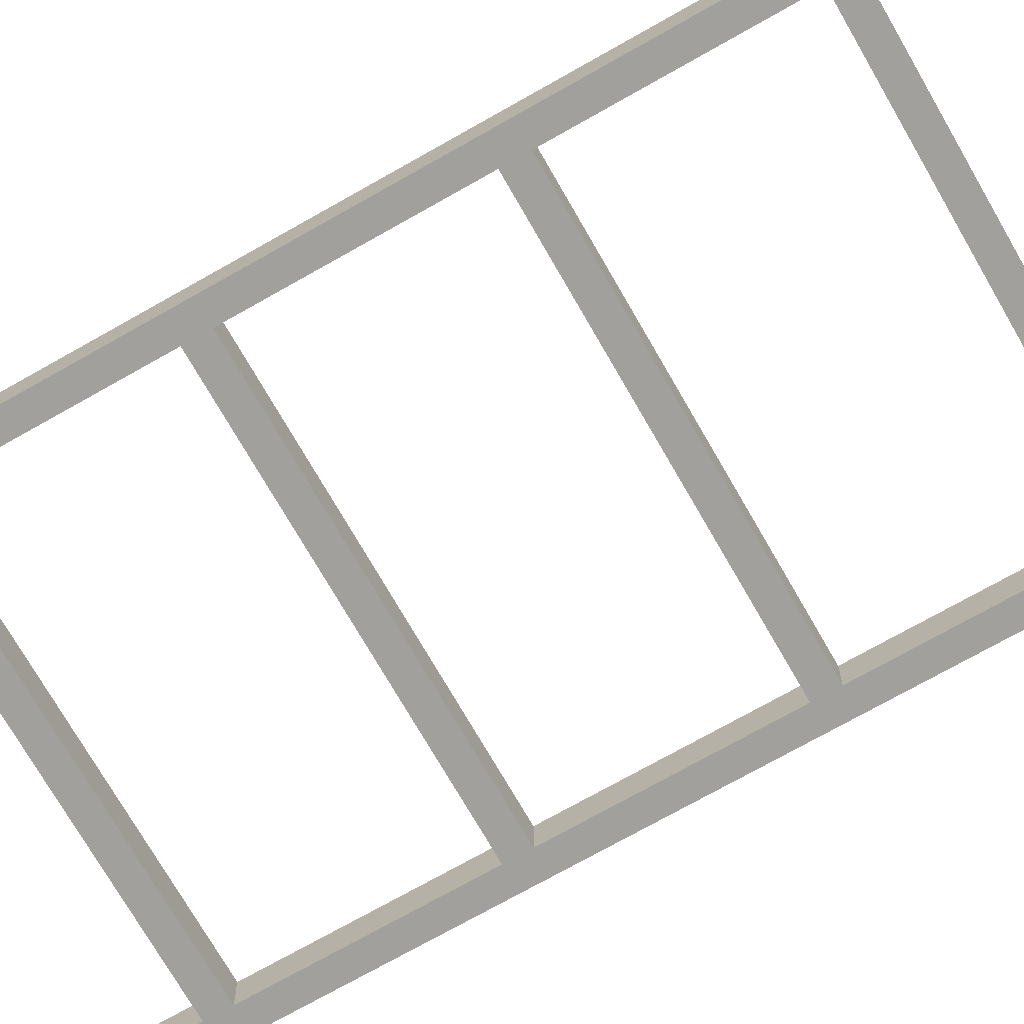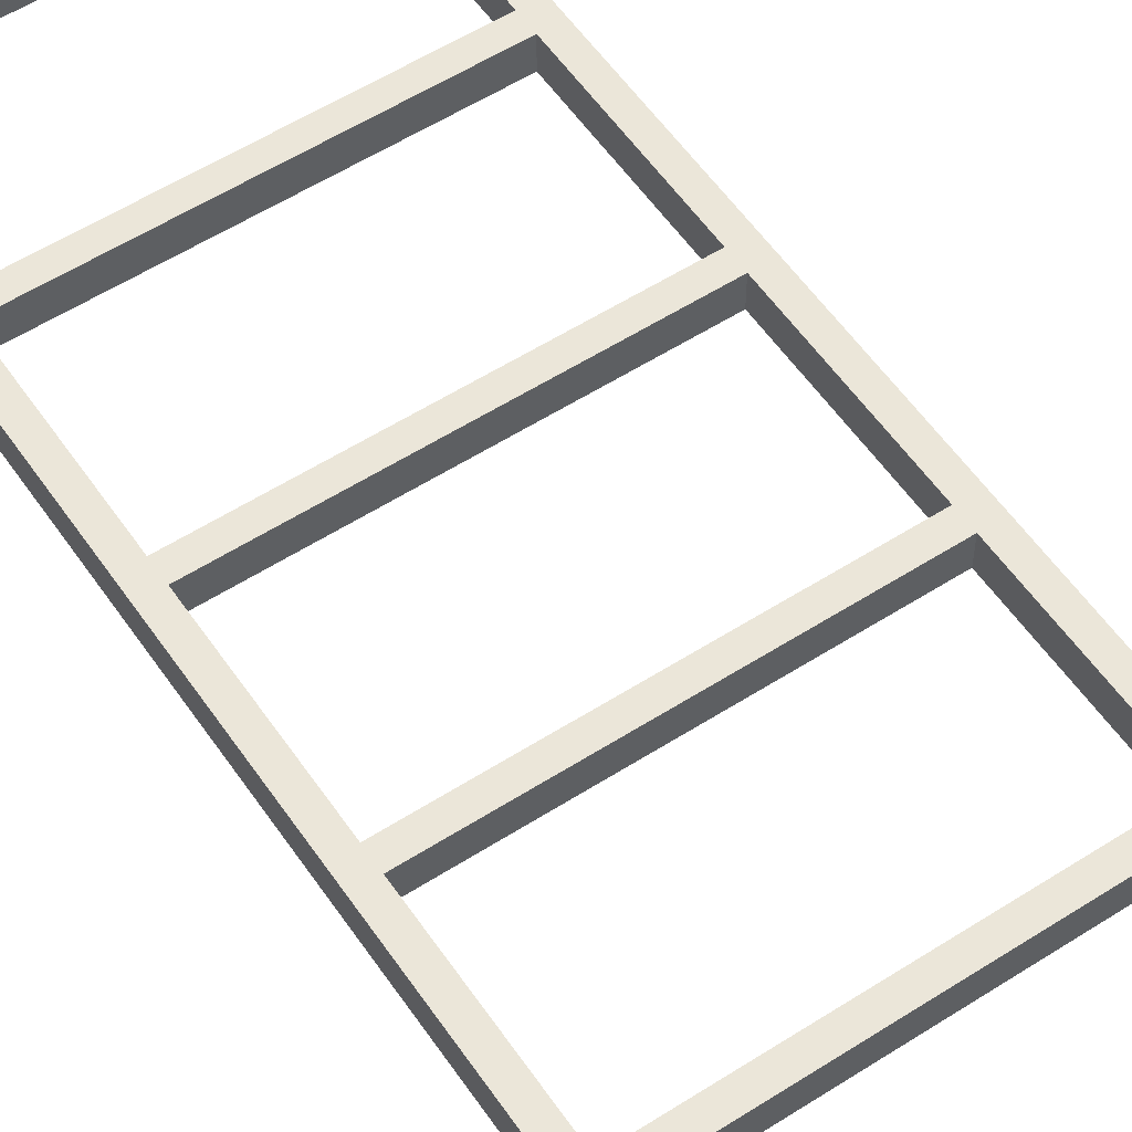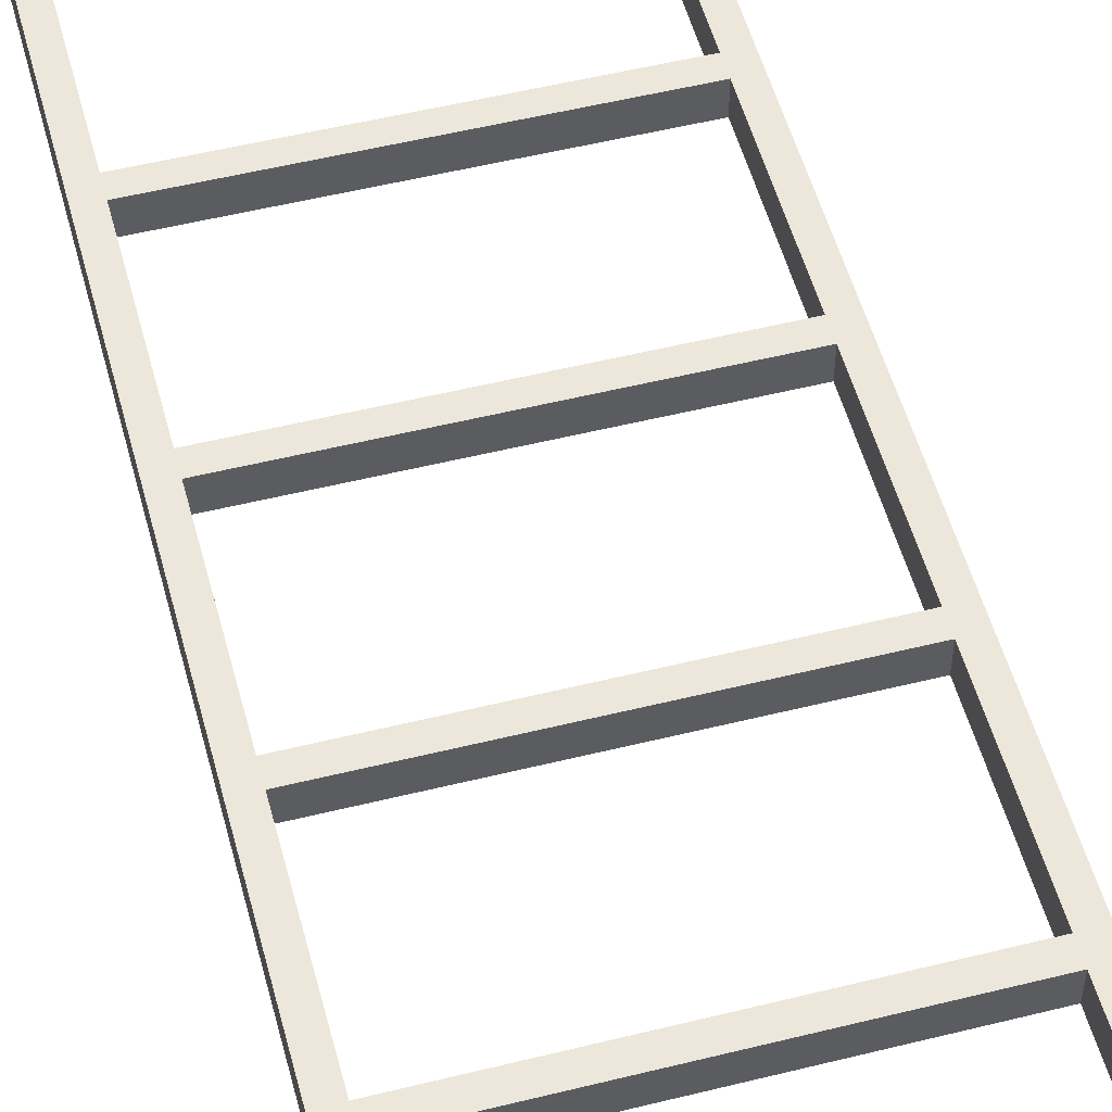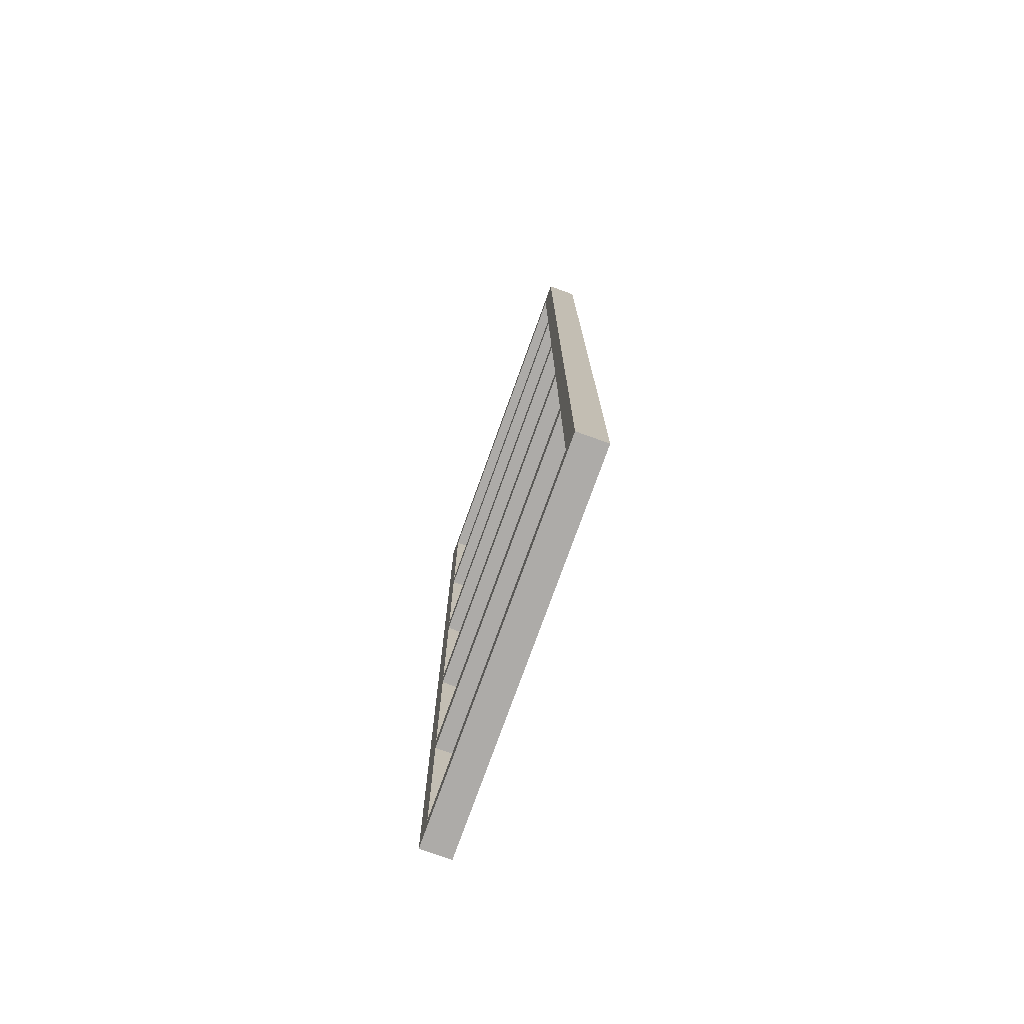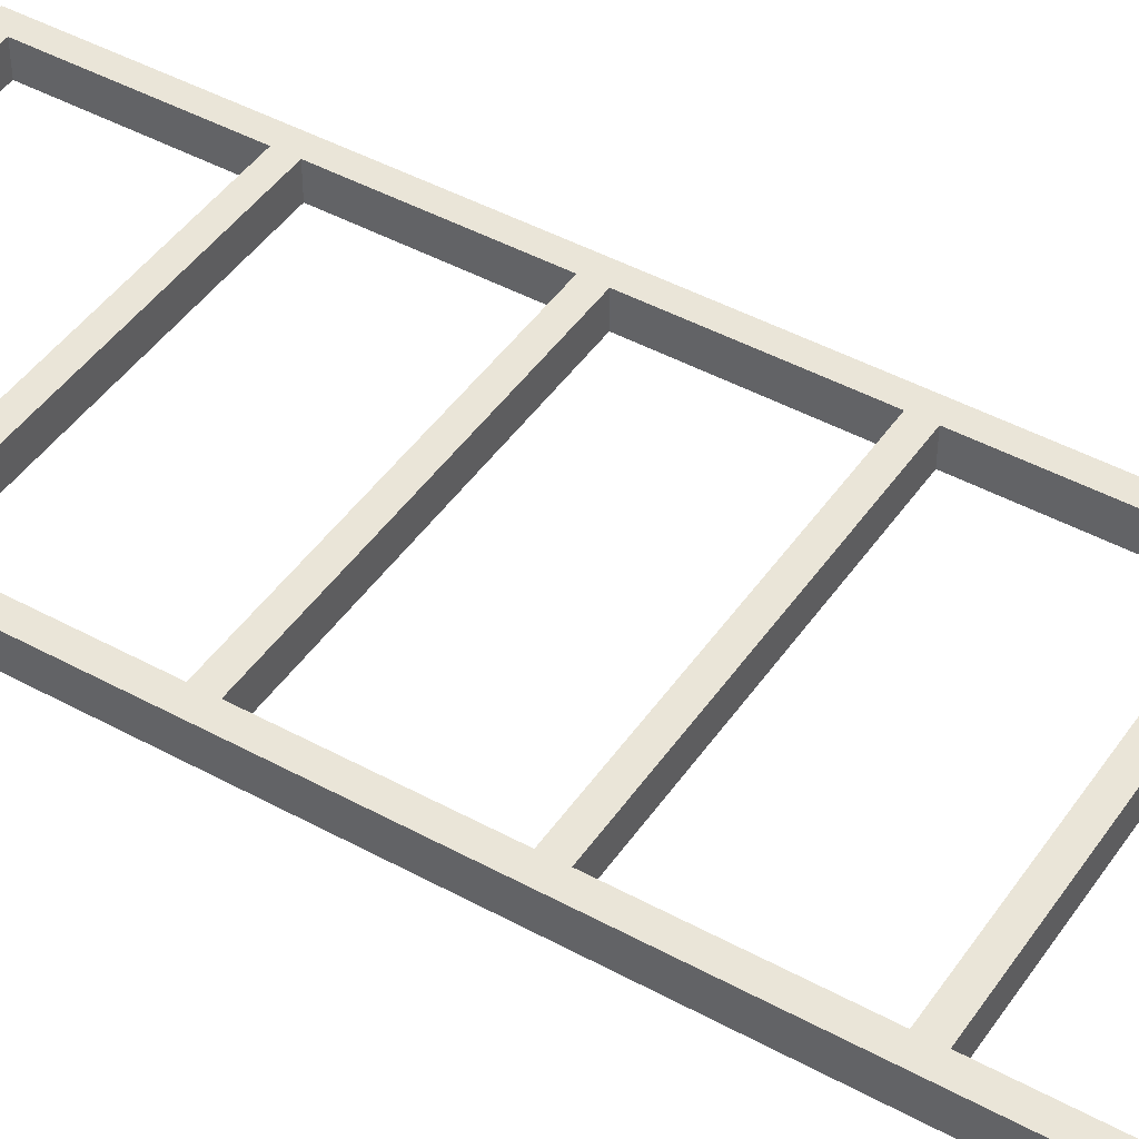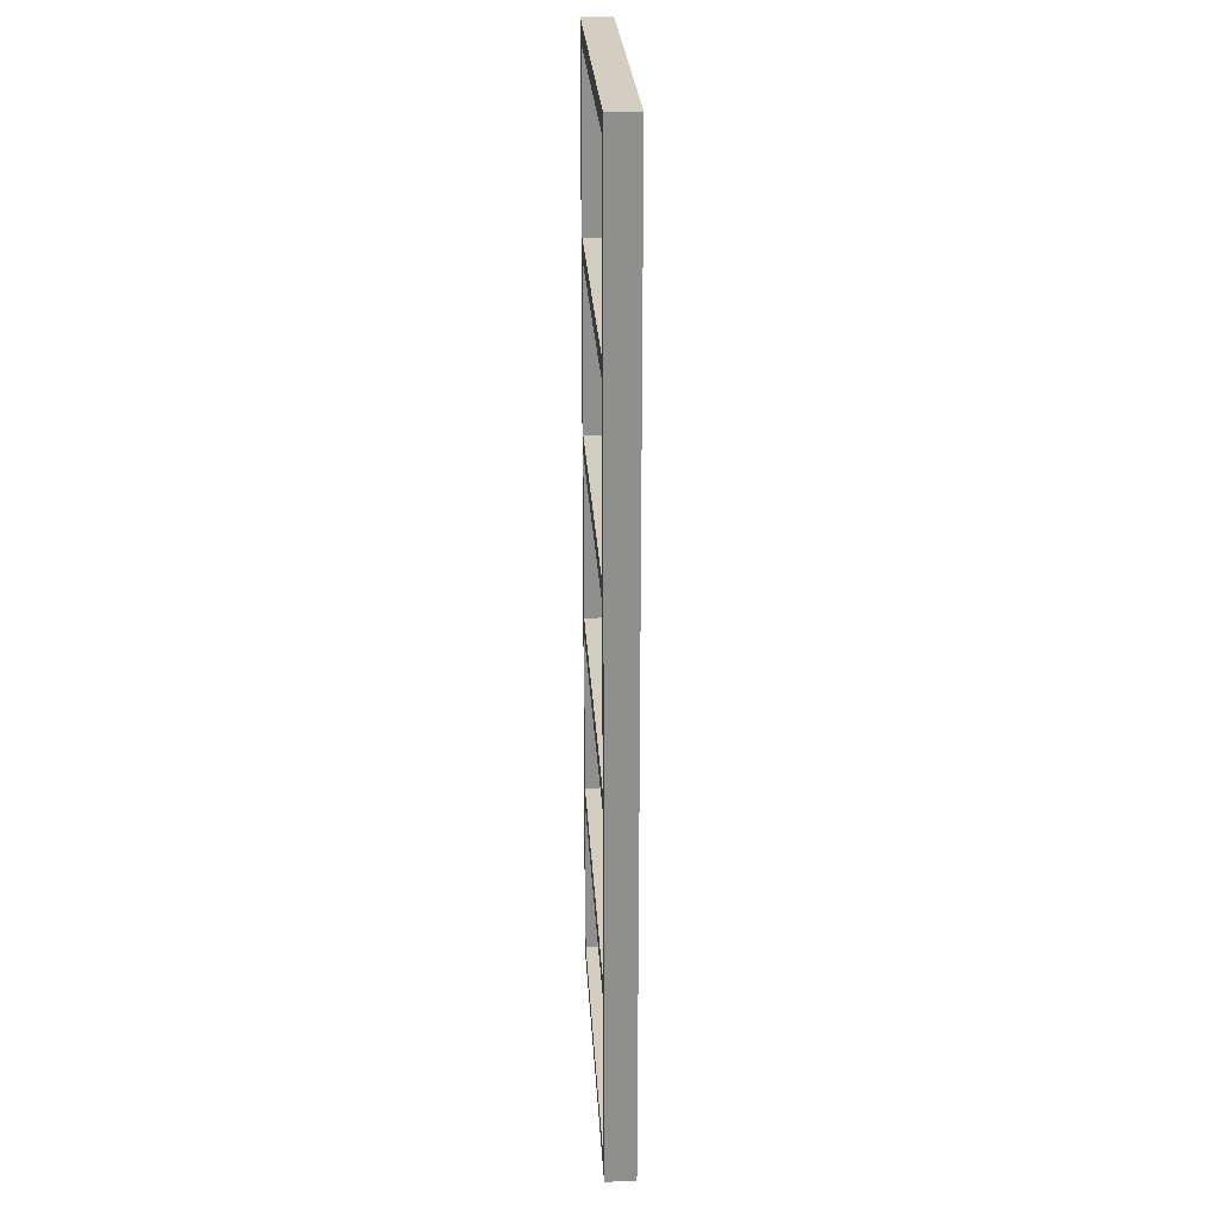
<metadata>
{"format":"obj","ext":"obj","renderer":"f3d","projection":"perspective","resolution":1024,"background":"white","views":[{"elev":-71.7,"azim":-60.3,"up":"+Z"},{"elev":55.9,"azim":146.1,"up":"+Z"},{"elev":52.9,"azim":-14.9,"up":"+Z"},{"elev":-76.5,"azim":70.2,"up":"+Y"},{"elev":45.2,"azim":-57.7,"up":"+Z"},{"elev":25.0,"azim":-93.2,"up":"+Y"}]}
</metadata>
<code>
v 53.34 -248.9 0
v 149.9 -248.9 0
v 149.9 -248.9 7.62
v 53.34 -248.9 7.62
v 144.8 -147 0
v 58.42 -147 0
v 58.42 -147 7.62
v 144.8 -147 7.62
v 58.42 -195.8 0
v 58.42 -152.1 0
v 58.42 -152.1 7.62
v 58.42 -195.8 7.62
v 58.42 -147 0
v 58.42 -103.3 0
v 58.42 -103.3 7.62
v 58.42 -147 7.62
v 144.8 -195.8 0
v 58.42 -195.8 0
v 58.42 -195.8 7.62
v 144.8 -195.8 7.62
v 58.42 -244.6 0
v 58.42 -200.9 0
v 58.42 -200.9 7.62
v 58.42 -244.6 7.62
v 58.42 -152.1 0
v 144.8 -152.1 0
v 144.8 -152.1 7.62
v 58.42 -152.1 7.62
v 58.42 -103.3 0
v 144.8 -103.3 0
v 144.8 -103.3 7.62
v 58.42 -103.3 7.62
v 58.42 -200.9 0
v 144.8 -200.9 0
v 144.8 -200.9 7.62
v 58.42 -200.9 7.62
v 58.42 -49.48 0
v 58.42 -5.08 0
v 58.42 -5.08 7.62
v 58.42 -49.48 7.62
v 144.8 -152.1 0
v 144.8 -195.8 0
v 144.8 -195.8 7.62
v 144.8 -152.1 7.62
v 144.8 -103.3 0
v 144.8 -147 0
v 144.8 -147 7.62
v 144.8 -103.3 7.62
v 144.8 -200.9 0
v 144.8 -244.6 0
v 144.8 -244.6 7.62
v 144.8 -200.9 7.62
v 144.8 -98.25 0
v 58.42 -98.25 0
v 58.42 -98.25 7.62
v 144.8 -98.25 7.62
v 58.42 -98.25 0
v 58.42 -54.56 0
v 58.42 -54.56 7.62
v 58.42 -98.25 7.62
v 58.42 -5.08 0
v 144.8 -5.08 0
v 144.8 -5.08 7.62
v 58.42 -5.08 7.62
v 144.8 -244.6 0
v 58.42 -244.6 0
v 58.42 -244.6 7.62
v 144.8 -244.6 7.62
v 144.8 -5.08 0
v 144.8 -49.48 0
v 144.8 -49.48 7.62
v 144.8 -5.08 7.62
v 58.42 -54.56 0
v 144.8 -54.56 0
v 144.8 -54.56 7.62
v 58.42 -54.56 7.62
v 144.8 -49.48 0
v 58.42 -49.48 0
v 58.42 -49.48 7.62
v 144.8 -49.48 7.62
v 144.8 -54.56 0
v 144.8 -98.25 0
v 144.8 -98.25 7.62
v 144.8 -54.56 7.62
v 144.8 -195.8 7.62
v 58.42 -195.8 7.62
v 58.42 -152.1 7.62
v 144.8 -152.1 7.62
v 144.8 -98.25 7.62
v 58.42 -98.25 7.62
v 58.42 -54.56 7.62
v 144.8 -54.56 7.62
v 58.42 -5.08 7.62
v 144.8 -5.08 7.62
v 144.8 -49.48 7.62
v 58.42 -49.48 7.62
v 144.8 -147 7.62
v 58.42 -147 7.62
v 58.42 -103.3 7.62
v 144.8 -103.3 7.62
v 144.8 -244.6 7.62
v 58.42 -244.6 7.62
v 58.42 -200.9 7.62
v 144.8 -200.9 7.62
v 53.34 0 7.62
v 53.34 -248.9 7.62
v 149.9 -248.9 7.62
v 149.9 0 7.62
v 58.42 -195.8 0
v 144.8 -195.8 0
v 144.8 -152.1 0
v 58.42 -152.1 0
v 58.42 -98.25 0
v 144.8 -98.25 0
v 144.8 -54.56 0
v 58.42 -54.56 0
v 144.8 -5.08 0
v 58.42 -5.08 0
v 58.42 -49.48 0
v 144.8 -49.48 0
v 58.42 -147 0
v 144.8 -147 0
v 144.8 -103.3 0
v 58.42 -103.3 0
v 58.42 -244.6 0
v 144.8 -244.6 0
v 144.8 -200.9 0
v 58.42 -200.9 0
v 53.34 -248.9 0
v 53.34 0 0
v 149.9 0 0
v 149.9 -248.9 0
v 53.34 0 0
v 53.34 -248.9 0
v 53.34 -248.9 7.62
v 53.34 0 7.62
v 149.9 -248.9 0
v 149.9 0 0
v 149.9 0 7.62
v 149.9 -248.9 7.62
v 149.9 0 0
v 53.34 0 0
v 53.34 0 7.62
v 149.9 0 7.62
f 1 2 4
f 4 2 3
f 5 6 8
f 8 6 7
f 9 10 12
f 12 10 11
f 13 14 16
f 16 14 15
f 17 18 20
f 20 18 19
f 21 22 24
f 24 22 23
f 25 26 28
f 28 26 27
f 29 30 32
f 32 30 31
f 33 34 36
f 36 34 35
f 37 38 40
f 40 38 39
f 41 42 44
f 44 42 43
f 45 46 48
f 48 46 47
f 49 50 52
f 52 50 51
f 53 54 56
f 56 54 55
f 57 58 60
f 60 58 59
f 61 62 64
f 64 62 63
f 65 66 68
f 68 66 67
f 69 70 72
f 72 70 71
f 73 74 76
f 76 74 75
f 77 78 80
f 80 78 79
f 81 82 84
f 84 82 83
f 86 104 85
f 85 104 107
f 85 107 88
f 88 107 97
f 88 97 98
f 87 106 86
f 86 106 103
f 86 103 104
f 106 87 98
f 98 87 88
f 90 100 89
f 89 100 108
f 89 108 92
f 92 108 95
f 92 95 96
f 91 105 90
f 90 105 99
f 90 99 100
f 105 91 96
f 96 91 92
f 96 93 105
f 105 93 94
f 105 94 108
f 108 94 95
f 98 99 106
f 106 99 105
f 108 100 107
f 107 100 97
f 102 106 101
f 101 106 107
f 101 107 104
f 102 103 106
f 110 128 109
f 109 128 129
f 109 129 112
f 112 129 121
f 112 121 122
f 111 132 110
f 110 132 127
f 110 127 128
f 132 111 122
f 122 111 112
f 114 124 113
f 113 124 130
f 113 130 116
f 116 130 119
f 116 119 120
f 115 131 114
f 114 131 123
f 114 123 124
f 131 115 120
f 120 115 116
f 118 130 117
f 117 130 131
f 117 131 120
f 118 119 130
f 122 123 132
f 132 123 131
f 130 124 129
f 129 124 121
f 128 125 129
f 129 125 126
f 129 126 132
f 132 126 127
f 133 134 136
f 136 134 135
f 137 138 140
f 140 138 139
f 141 142 144
f 144 142 143

</code>
